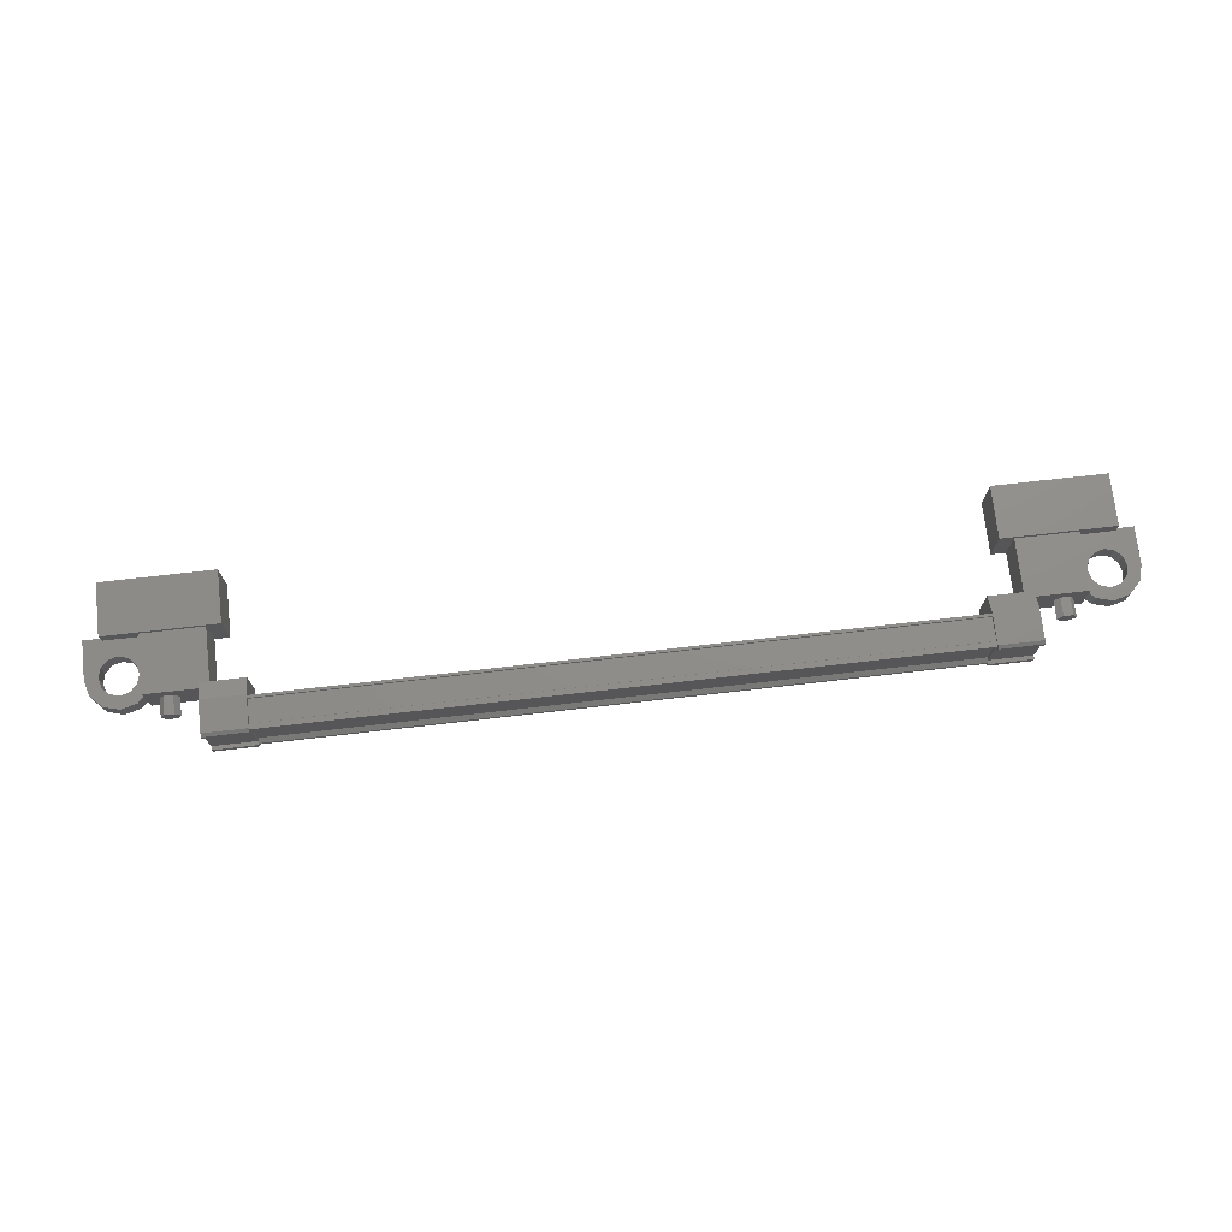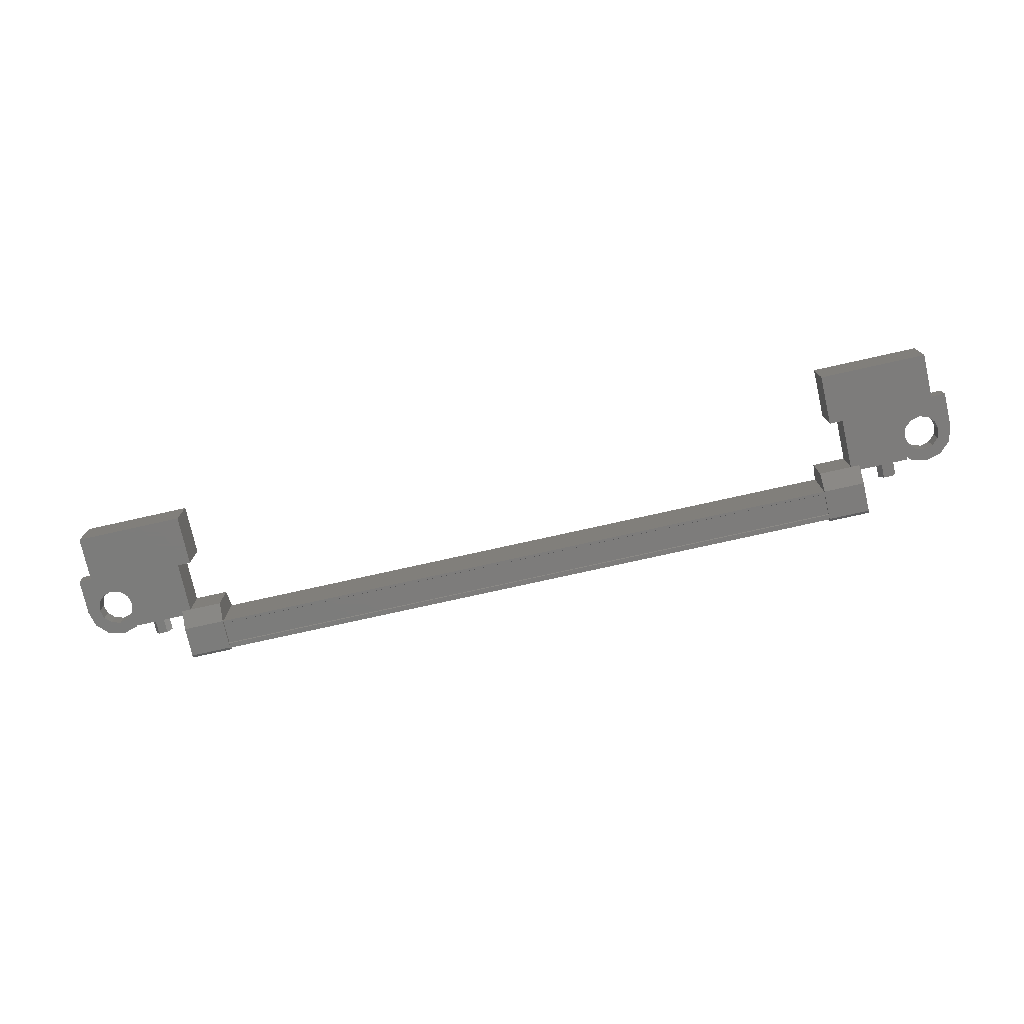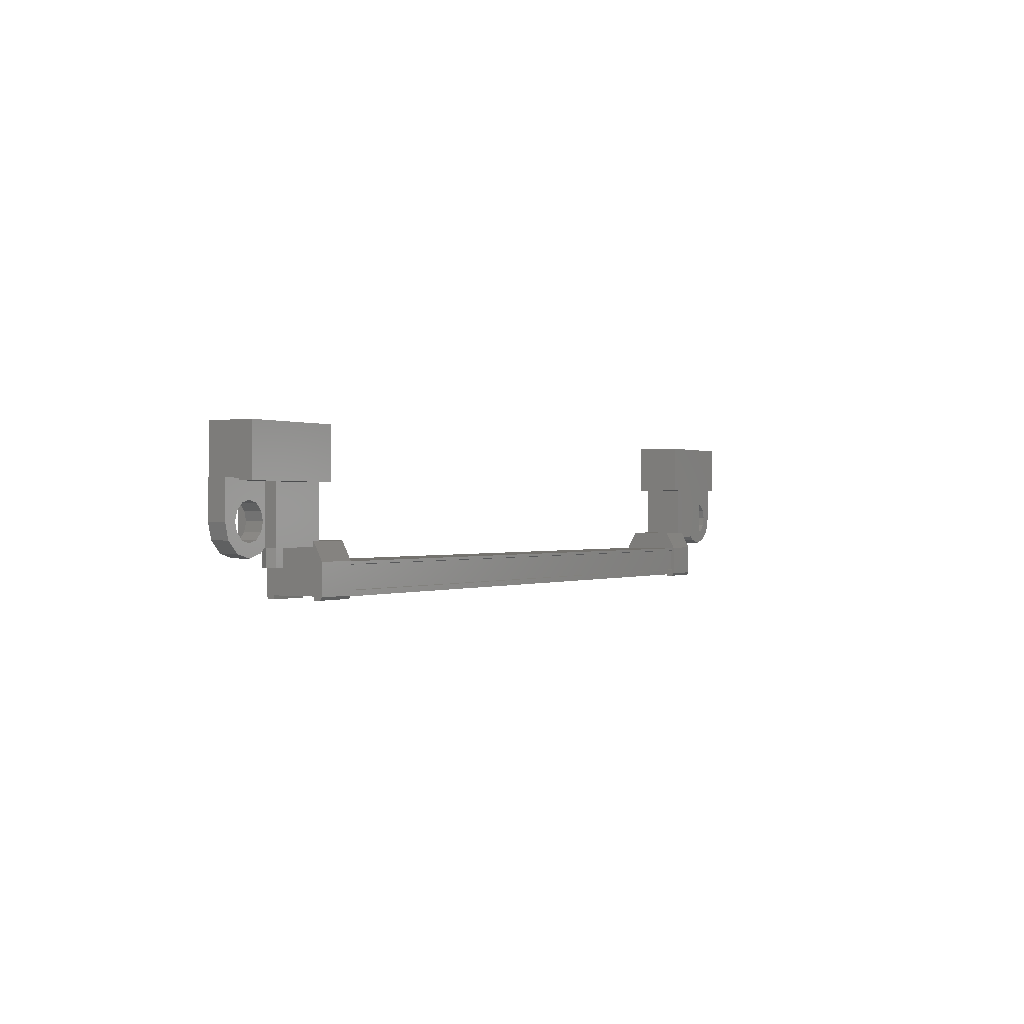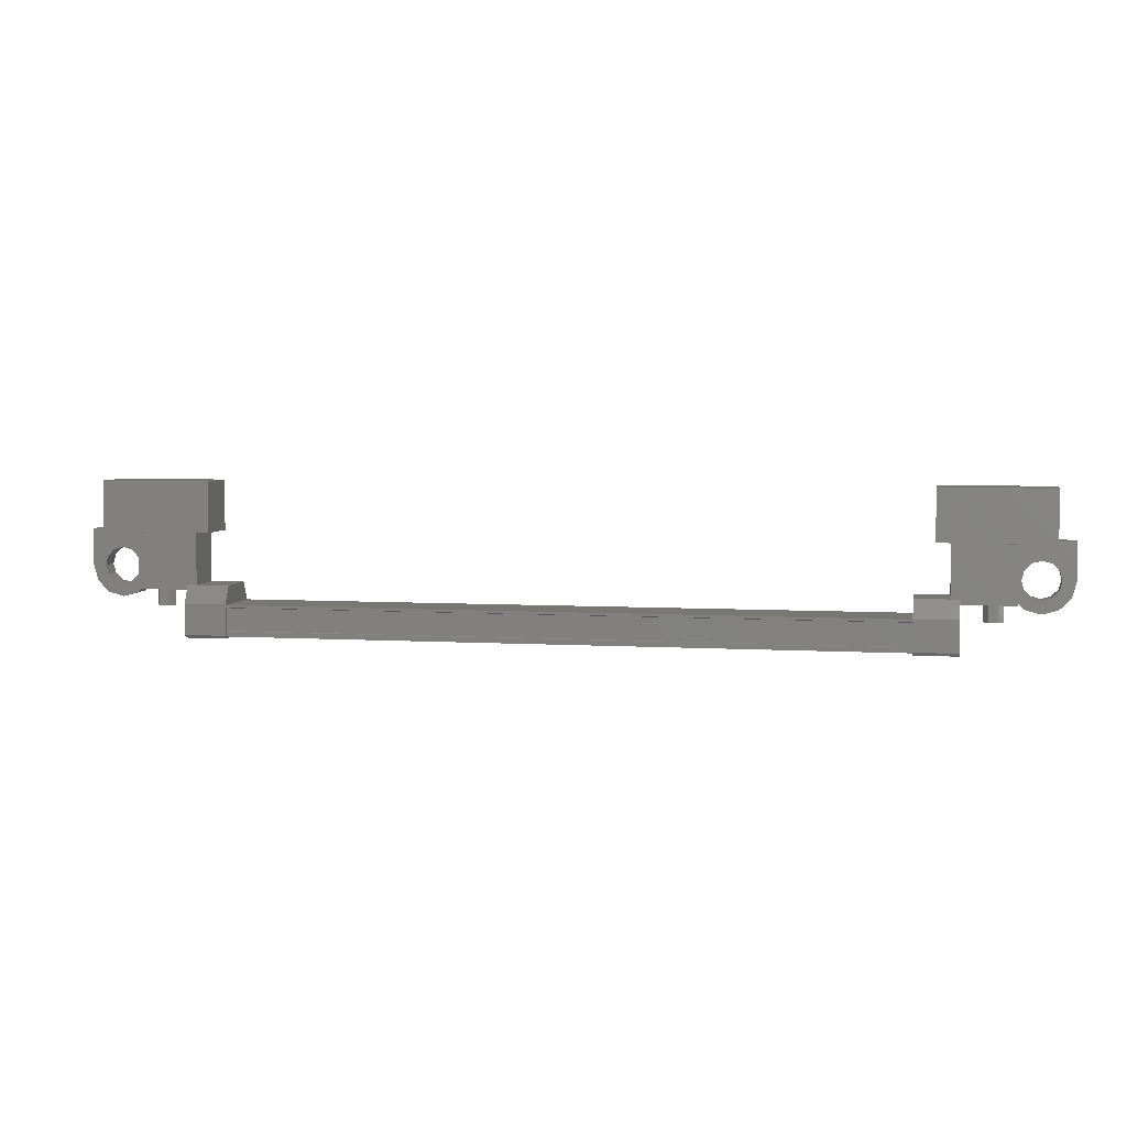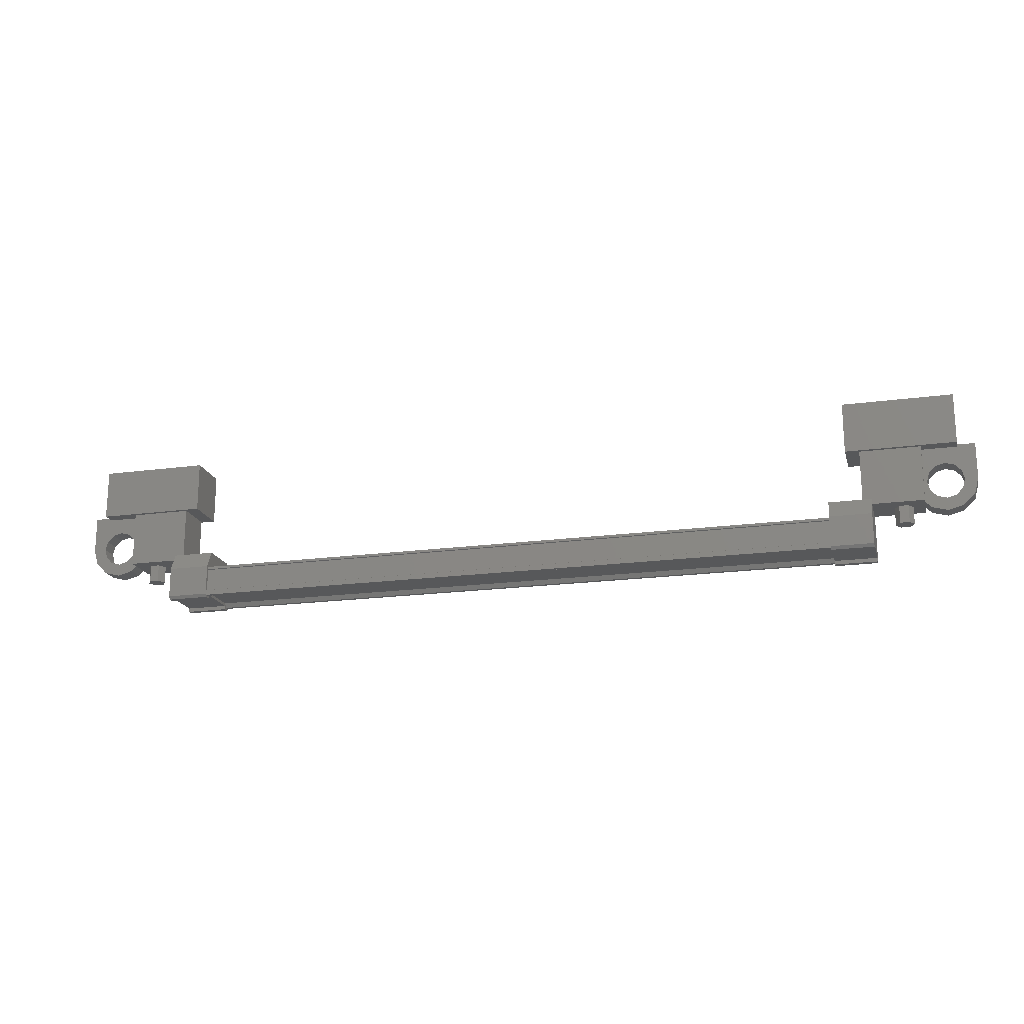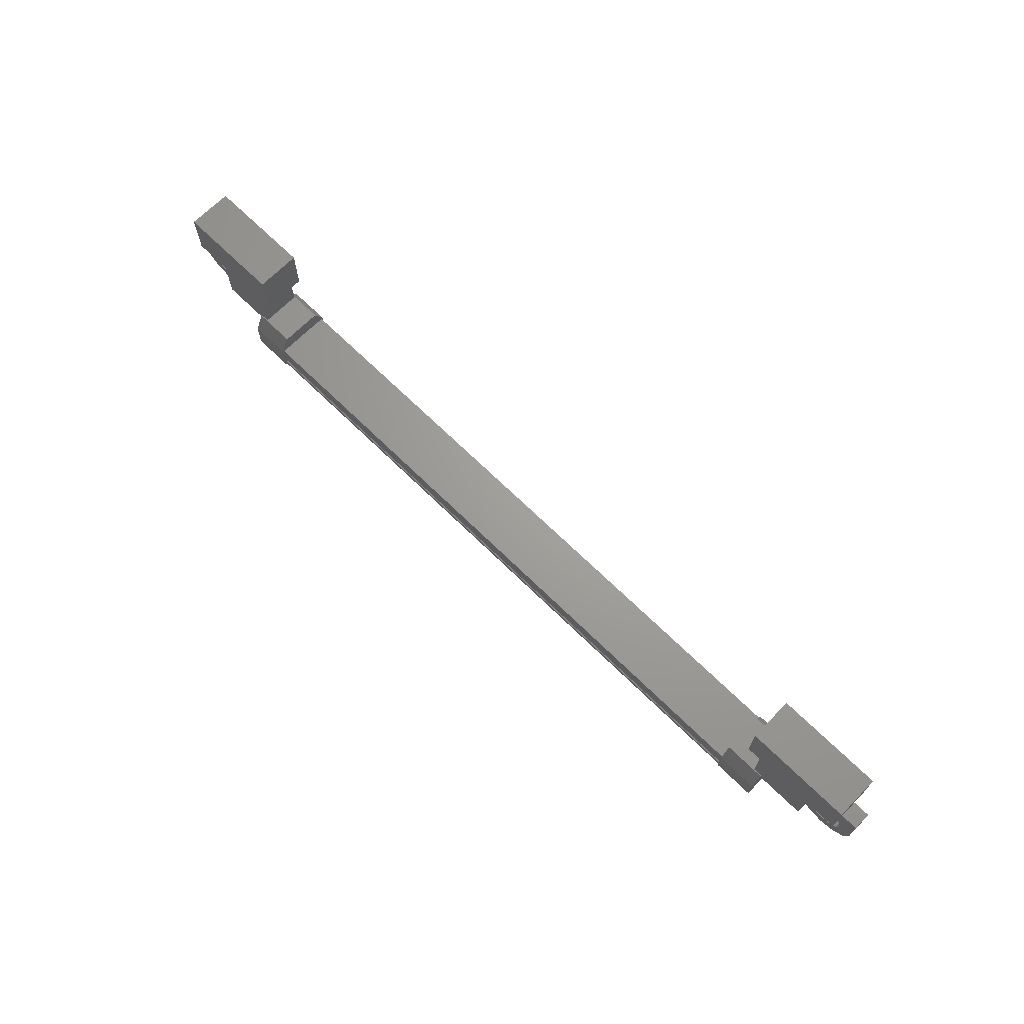
<metadata>
{"format":"stl","ext":"stl","renderer":"f3d","projection":"perspective","resolution":1024,"background":"white","views":[{"elev":73.5,"azim":-6.5,"up":"+Z"},{"elev":-75.8,"azim":-167.4,"up":"+Z"},{"elev":-0.0,"azim":-59.3,"up":"+Y"},{"elev":4.8,"azim":-169.0,"up":"+Y"},{"elev":-18.9,"azim":-165.5,"up":"+Y"},{"elev":68.2,"azim":-135.4,"up":"+Y"}]}
</metadata>
<code>
# stl→obj: 224 verts, 392 faces
v 112 -89.6 190.9
v 112 -89.09 190.9
v 112.2 -89.6 190.7
v 112.2 -89.09 190.7
v 112.4 -89.6 190.7
v 112.4 -89.09 190.7
v 112.5 -89.6 190.9
v 112.5 -89.09 190.9
v 112.4 -89.6 191.2
v 112.4 -89.09 191.2
v 112.2 -89.6 191.2
v 112.2 -89.09 191.2
v 90.44 -89.09 190.9
v 90.44 -89.6 190.9
v 90.32 -89.09 190.7
v 90.32 -89.6 190.7
v 90.07 -89.09 190.7
v 90.07 -89.6 190.7
v 89.94 -89.09 190.9
v 89.94 -89.6 190.9
v 90.07 -89.09 191.2
v 90.07 -89.6 191.2
v 90.32 -89.09 191.2
v 90.32 -89.6 191.2
v 90.19 -89.6 190.9
v 112.3 -89.6 190.9
v 110.8 -87.56 191.6
v 110.8 -87.56 190.3
v 113.8 -87.56 191.6
v 113.8 -87.56 190.3
v 113.8 -86.17 191.6
v 113.8 -86.17 190.3
v 110.8 -86.17 190.3
v 110.8 -86.17 191.6
v 88.66 -86.17 191.6
v 88.66 -86.17 190.3
v 88.66 -87.56 191.6
v 88.66 -87.56 190.3
v 91.65 -87.56 191.6
v 91.65 -87.56 190.3
v 91.65 -86.17 190.3
v 91.65 -86.17 191.6
v 111 -90.33 191.7
v 91.43 -90.33 191.6
v 111 -90.33 191.6
v 111 -90.21 191.5
v 92.18 -90.39 190.2
v 91.02 -90.31 190.1
v 92.18 -90.31 190.1
v 91.02 -89.47 190.1
v 111.5 -89.47 191.8
v 110.3 -90.31 191.8
v 111.5 -90.31 191.8
v 110.3 -90.39 191.7
v 91.43 -90.21 190.4
v 91.43 -90.33 190.3
v 111 -90.33 190.3
v 111 -90.33 190.2
v 91.43 -89.56 191.7
v 111 -89.56 191.7
v 91.43 -89.55 191.7
v 111 -89.55 191.7
v 91.43 -89.48 191.7
v 91.02 -90.31 191.8
v 91.02 -90.29 191.5
v 91.02 -90.39 191.7
v 91.02 -90.39 191.6
v 92.18 -90.39 191.7
v 111.5 -90.31 190.1
v 111.5 -90.29 190.4
v 111.5 -90.39 190.2
v 111.5 -90.39 190.3
v 110.3 -90.39 190.2
v 92.18 -90.39 190.3
v 92.18 -90.29 190.4
v 92.18 -89.47 190.1
v 111 -90.21 190.4
v 91.43 -90.21 191.5
v 110.3 -89.47 191.8
v 110.3 -90.29 191.5
v 110.3 -90.39 191.6
v 111 -90.18 191.7
v 91.43 -90.18 191.7
v 111 -90.19 191.7
v 91.43 -90.19 191.7
v 91.43 -90.33 191.7
v 112.9 -89.11 191.5
v 111.2 -89.11 190.4
v 112.9 -89.11 190.4
v 112.9 -87.57 190.4
v 112.9 -87.57 191.5
v 111.2 -87.57 190.4
v 111.2 -87.57 191.5
v 111.2 -89.11 191.5
v 89.62 -89.11 191.5
v 91.27 -89.11 191.5
v 89.62 -87.57 191.5
v 91.27 -87.57 191.5
v 89.62 -87.57 190.4
v 91.27 -87.57 190.4
v 91.27 -89.11 190.4
v 89.62 -89.11 190.4
v 114.3 -88.5 190.7
v 114 -88.5 190.7
v 114 -88.5 191.2
v 114.1 -88.5 190.9
v 114.3 -88.5 191.2
v 114.3 -87.5 191.2
v 114.3 -87.5 190.7
v 112.6 -87.5 191.2
v 112.6 -87.5 190.7
v 112.6 -88.5 190.7
v 113 -88.25 190.7
v 113 -88.5 190.7
v 89.46 -88.25 191.2
v 89.88 -88.5 191.2
v 89.88 -87.5 191.2
v 89.88 -87.5 190.7
v 88.18 -87.5 191.2
v 88.18 -87.5 190.7
v 88.18 -88.5 191.2
v 88.18 -88.5 190.7
v 88.35 -88.5 190.9
v 88.53 -88.5 190.7
v 88.53 -88.5 191.2
v 91.43 -90.33 190.2
v 91.43 -90.19 190.2
v 111 -90.19 190.2
v 91.43 -90.18 190.2
v 111 -90.18 190.2
v 91.43 -89.56 190.2
v 111 -89.56 190.2
v 91.43 -89.55 190.2
v 111 -89.55 190.2
v 91.43 -89.48 190.2
v 111 -89.48 190.2
v 111 -89.48 191.7
v 113 -88.25 191.2
v 112.6 -88.5 191.2
v 113 -88.5 191.2
v 113 -88.75 190.7
v 112.7 -88.92 190.7
v 113.2 -88.93 190.7
v 113 -89.24 190.7
v 113.5 -89 190.7
v 113.5 -89.35 190.7
v 113.7 -88.93 190.7
v 113.9 -89.24 190.7
v 113.9 -88.75 190.7
v 114.2 -88.92 190.7
v 113.9 -88.25 190.7
v 113.7 -88.07 190.7
v 113.5 -88 190.7
v 89.46 -88.25 190.7
v 89.88 -88.5 190.7
v 89.53 -88.5 190.7
v 89.53 -88.5 191.2
v 89.46 -88.75 191.2
v 89.77 -88.92 191.2
v 89.28 -88.93 191.2
v 89.45 -89.24 191.2
v 89.03 -89 191.2
v 89.03 -89.35 191.2
v 88.78 -88.93 191.2
v 88.6 -89.24 191.2
v 88.6 -88.75 191.2
v 88.29 -88.92 191.2
v 88.6 -88.25 191.2
v 88.78 -88.07 191.2
v 89.03 -88 191.2
v 91.02 -88.97 190.4
v 92.18 -88.97 190.4
v 92.18 -88.97 191.5
v 91.02 -88.97 191.5
v 91.02 -89.47 191.8
v 92.18 -89.47 191.8
v 92.18 -90.29 191.5
v 91.02 -90.29 190.4
v 91.02 -90.39 190.3
v 91.02 -90.39 190.2
v 92.18 -90.31 191.8
v 92.18 -90.39 191.6
v 111.5 -88.97 191.5
v 110.3 -88.97 191.5
v 110.3 -88.97 190.4
v 111.5 -88.97 190.4
v 111.5 -89.47 190.1
v 110.3 -89.47 190.1
v 110.3 -90.29 190.4
v 111.5 -90.29 191.5
v 111.5 -90.39 191.6
v 111.5 -90.39 191.7
v 110.3 -90.31 190.1
v 110.3 -90.39 190.3
v 89.46 -88.75 190.7
v 89.77 -88.92 190.7
v 89.28 -88.93 190.7
v 89.45 -89.24 190.7
v 89.03 -89 190.7
v 89.03 -89.35 190.7
v 88.78 -88.93 190.7
v 88.6 -89.24 190.7
v 88.6 -88.75 190.7
v 88.29 -88.92 190.7
v 88.6 -88.25 190.7
v 88.78 -88.07 190.7
v 89.03 -88 190.7
v 113 -88.75 191.2
v 112.7 -88.92 191.2
v 113.2 -88.93 191.2
v 113 -89.24 191.2
v 113.5 -89 191.2
v 113.5 -89.35 191.2
v 113.7 -88.93 191.2
v 113.9 -89.24 191.2
v 113.9 -88.75 191.2
v 114.2 -88.92 191.2
v 113.9 -88.25 191.2
v 113.7 -88.07 191.2
v 113.5 -88 191.2
v 89.28 -88.07 191.2
v 113.2 -88.07 191.2
v 113.2 -88.07 190.7
v 89.28 -88.07 190.7
f 1 2 3
f 3 2 4
f 4 5 3
f 6 5 4
f 7 5 6
f 6 8 7
f 7 8 9
f 9 8 10
f 10 11 9
f 12 11 10
f 1 11 12
f 12 2 1
f 13 14 15
f 15 14 16
f 16 17 15
f 18 17 16
f 19 17 18
f 18 20 19
f 19 20 21
f 21 20 22
f 22 23 21
f 24 23 22
f 13 23 24
f 24 14 13
f 18 16 25
f 25 16 14
f 14 24 25
f 11 1 26
f 26 1 3
f 3 5 26
f 5 7 26
f 26 7 9
f 9 11 26
f 24 22 25
f 25 22 20
f 20 18 25
f 27 28 29
f 29 28 30
f 30 31 29
f 32 31 30
f 33 31 32
f 32 28 33
f 33 28 34
f 34 28 27
f 27 31 34
f 29 31 27
f 35 36 37
f 37 36 38
f 38 39 37
f 40 39 38
f 41 39 40
f 40 36 41
f 41 36 42
f 42 36 35
f 35 39 42
f 37 39 35
f 40 38 36
f 30 28 32
f 41 42 39
f 33 34 31
f 43 44 45
f 45 44 46
f 47 48 49
f 49 48 50
f 51 52 53
f 53 52 54
f 55 56 57
f 57 56 58
f 59 60 61
f 61 60 62
f 62 63 61
f 64 65 66
f 66 65 67
f 67 68 66
f 69 70 71
f 71 70 72
f 72 73 71
f 74 47 75
f 75 47 49
f 49 76 75
f 50 76 49
f 57 77 55
f 55 77 46
f 46 78 55
f 44 78 46
f 51 79 52
f 52 79 80
f 80 54 52
f 81 54 80
f 82 83 84
f 84 83 85
f 85 43 84
f 86 43 85
f 44 43 86
f 87 88 89
f 89 88 90
f 90 91 89
f 92 91 90
f 93 91 92
f 92 88 93
f 93 88 94
f 94 88 87
f 87 91 94
f 89 91 87
f 95 96 97
f 97 96 98
f 98 99 97
f 100 99 98
f 101 99 100
f 100 96 101
f 101 96 102
f 102 96 95
f 95 99 102
f 97 99 95
f 103 104 105
f 105 104 106
f 106 107 105
f 103 107 106
f 108 107 103
f 103 109 108
f 108 109 110
f 110 109 111
f 111 112 110
f 113 112 111
f 114 112 113
f 115 116 117
f 117 116 118
f 118 119 117
f 120 119 118
f 121 119 120
f 120 122 121
f 121 122 123
f 123 122 124
f 124 125 123
f 121 125 124
f 123 125 121
f 56 126 58
f 58 126 127
f 127 128 58
f 129 128 127
f 130 128 129
f 129 131 130
f 130 131 132
f 132 131 133
f 133 134 132
f 135 134 133
f 136 134 135
f 135 63 136
f 136 63 137
f 137 63 62
f 138 110 139
f 139 110 112
f 112 140 139
f 114 140 112
f 112 140 114
f 114 141 112
f 112 141 142
f 142 141 143
f 143 144 142
f 145 144 143
f 146 144 145
f 145 147 146
f 146 147 148
f 148 147 149
f 149 150 148
f 104 150 149
f 103 150 104
f 104 151 103
f 103 151 109
f 109 151 152
f 152 153 109
f 154 118 155
f 155 118 116
f 116 156 155
f 157 156 116
f 116 156 157
f 157 158 116
f 116 158 159
f 159 158 160
f 160 161 159
f 162 161 160
f 163 161 162
f 162 164 163
f 163 164 165
f 165 164 166
f 166 167 165
f 125 167 166
f 121 167 125
f 125 168 121
f 121 168 119
f 119 168 169
f 169 170 119
f 50 171 76
f 76 171 172
f 172 173 76
f 171 173 172
f 174 173 171
f 171 175 174
f 174 175 173
f 173 175 176
f 176 76 173
f 177 76 176
f 75 76 177
f 177 178 75
f 75 178 74
f 74 178 179
f 179 47 74
f 180 47 179
f 48 47 180
f 180 178 48
f 48 178 50
f 50 178 65
f 65 175 50
f 64 175 65
f 176 175 64
f 64 181 176
f 176 181 177
f 177 181 68
f 68 182 177
f 67 182 68
f 177 182 67
f 67 65 177
f 177 65 178
f 51 183 79
f 79 183 184
f 184 185 79
f 183 185 184
f 186 185 183
f 183 187 186
f 186 187 185
f 185 187 188
f 188 79 185
f 189 79 188
f 80 79 189
f 189 190 80
f 80 190 81
f 81 190 191
f 191 54 81
f 192 54 191
f 53 54 192
f 192 190 53
f 53 190 51
f 51 190 70
f 70 187 51
f 69 187 70
f 188 187 69
f 69 193 188
f 188 193 189
f 189 193 73
f 73 194 189
f 72 194 73
f 189 194 72
f 72 70 189
f 189 70 190
f 156 155 195
f 195 155 196
f 196 197 195
f 198 197 196
f 199 197 198
f 198 200 199
f 199 200 201
f 201 200 202
f 202 203 201
f 204 203 202
f 124 203 204
f 204 122 124
f 124 122 205
f 205 122 120
f 120 206 205
f 207 206 120
f 140 139 208
f 208 139 209
f 209 210 208
f 211 210 209
f 212 210 211
f 211 213 212
f 212 213 214
f 214 213 215
f 215 216 214
f 217 216 215
f 105 216 217
f 217 107 105
f 105 107 218
f 218 107 108
f 108 219 218
f 220 219 108
f 119 170 117
f 117 170 221
f 221 115 117
f 138 222 110
f 110 222 220
f 220 108 110
f 109 153 111
f 111 153 223
f 223 113 111
f 154 224 118
f 118 224 207
f 207 120 118
f 69 71 193
f 193 71 73
f 59 83 60
f 60 83 82
f 68 181 66
f 66 181 64
f 104 103 106
f 51 187 183
f 139 140 138
f 157 116 115
f 103 105 107
f 101 102 99
f 93 94 91
f 121 124 122
f 180 179 178
f 140 112 139
f 50 175 171
f 192 191 190
f 88 92 90
f 100 98 96
f 156 116 155
f 155 156 154
f 224 115 221
f 224 221 207
f 207 221 170
f 170 206 207
f 169 206 170
f 205 206 169
f 169 168 205
f 205 168 124
f 104 105 151
f 151 105 218
f 218 152 151
f 219 152 218
f 153 152 219
f 219 220 153
f 153 220 223
f 223 220 222
f 222 113 223
f 155 116 196
f 196 116 159
f 159 198 196
f 161 198 159
f 200 198 161
f 161 163 200
f 200 163 202
f 202 163 165
f 165 204 202
f 167 204 165
f 122 204 167
f 167 121 122
f 103 107 150
f 150 107 217
f 217 148 150
f 215 148 217
f 146 148 215
f 215 213 146
f 146 213 144
f 144 213 211
f 211 142 144
f 209 142 211
f 112 142 209
f 209 139 112
f 222 138 113
f 113 138 140
f 140 114 113
f 208 114 140
f 141 114 208
f 208 210 141
f 141 210 143
f 143 210 212
f 212 145 143
f 214 145 212
f 147 145 214
f 214 216 147
f 147 216 149
f 149 216 105
f 105 104 149
f 224 154 115
f 115 154 156
f 156 157 115
f 195 157 156
f 158 157 195
f 195 197 158
f 158 197 160
f 160 197 199
f 199 162 160
f 201 162 199
f 164 162 201
f 201 203 164
f 164 203 166
f 166 203 124
f 124 125 166
f 168 125 124

</code>
